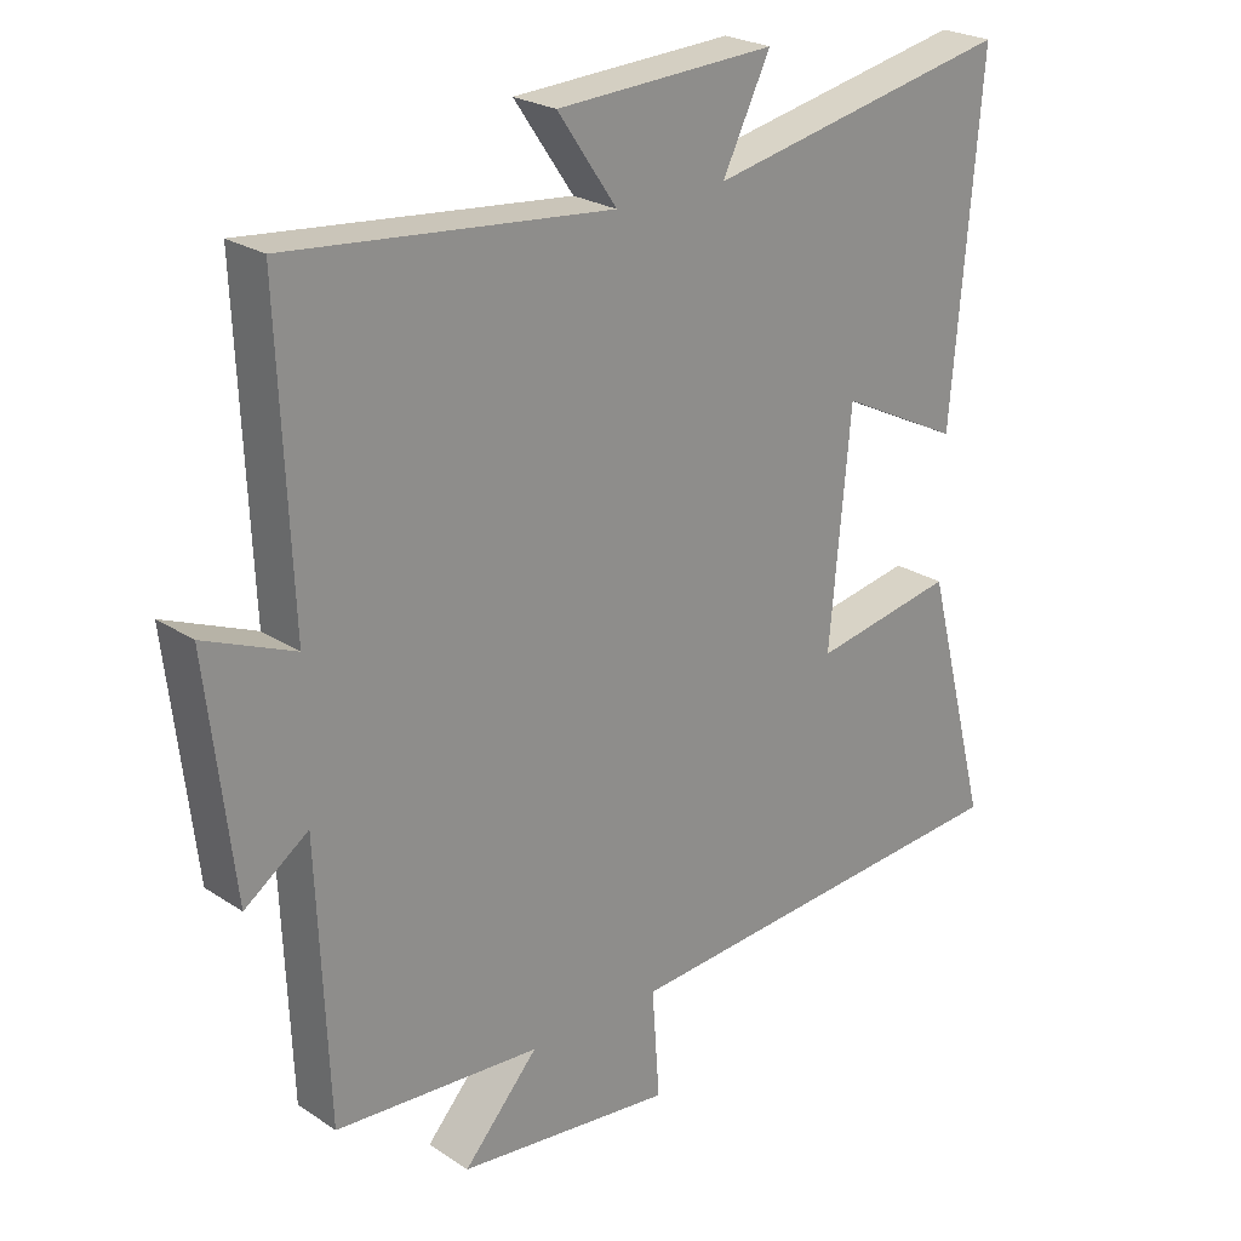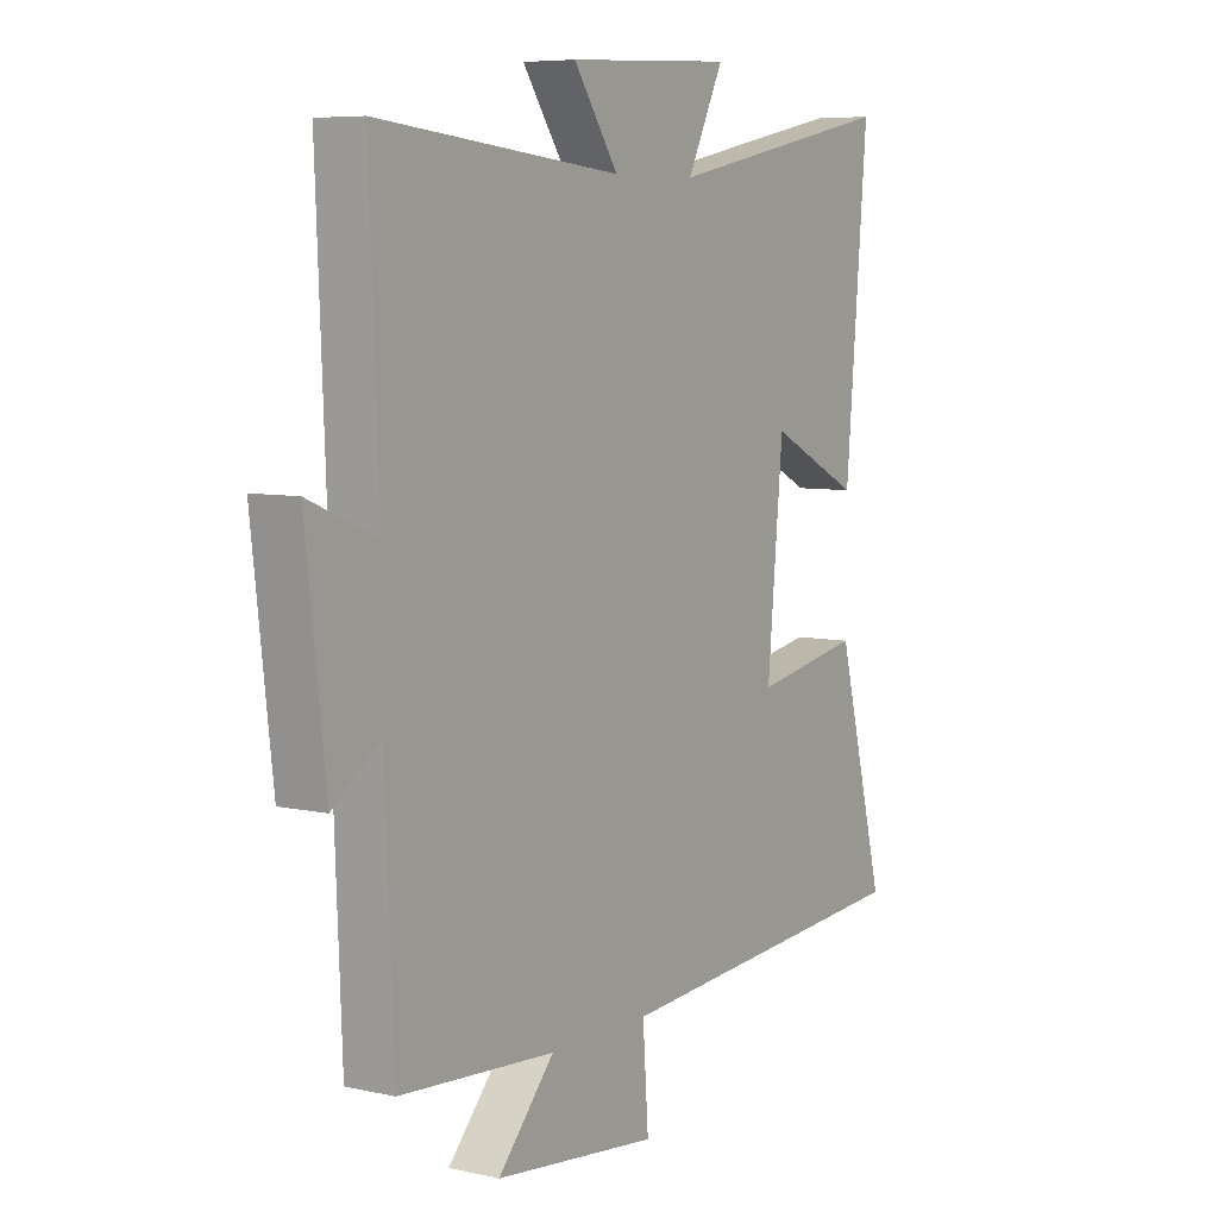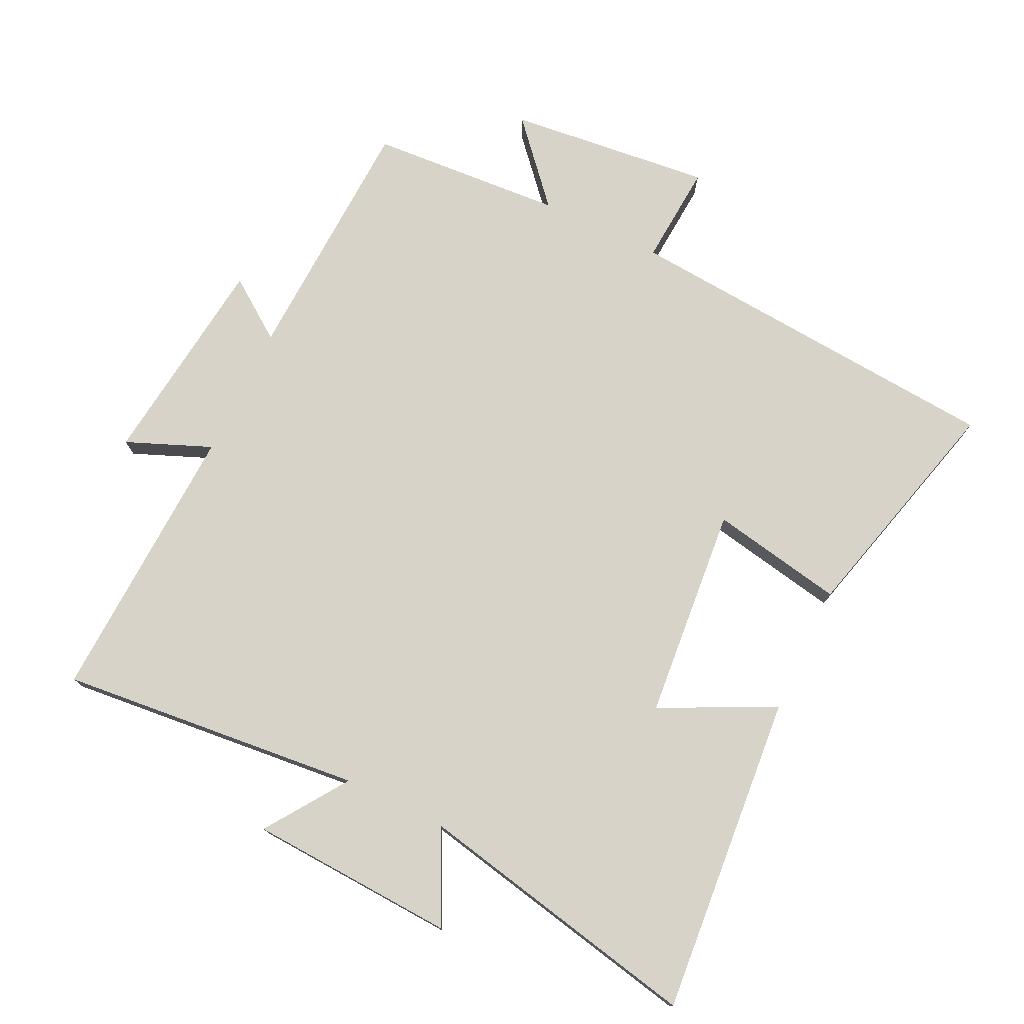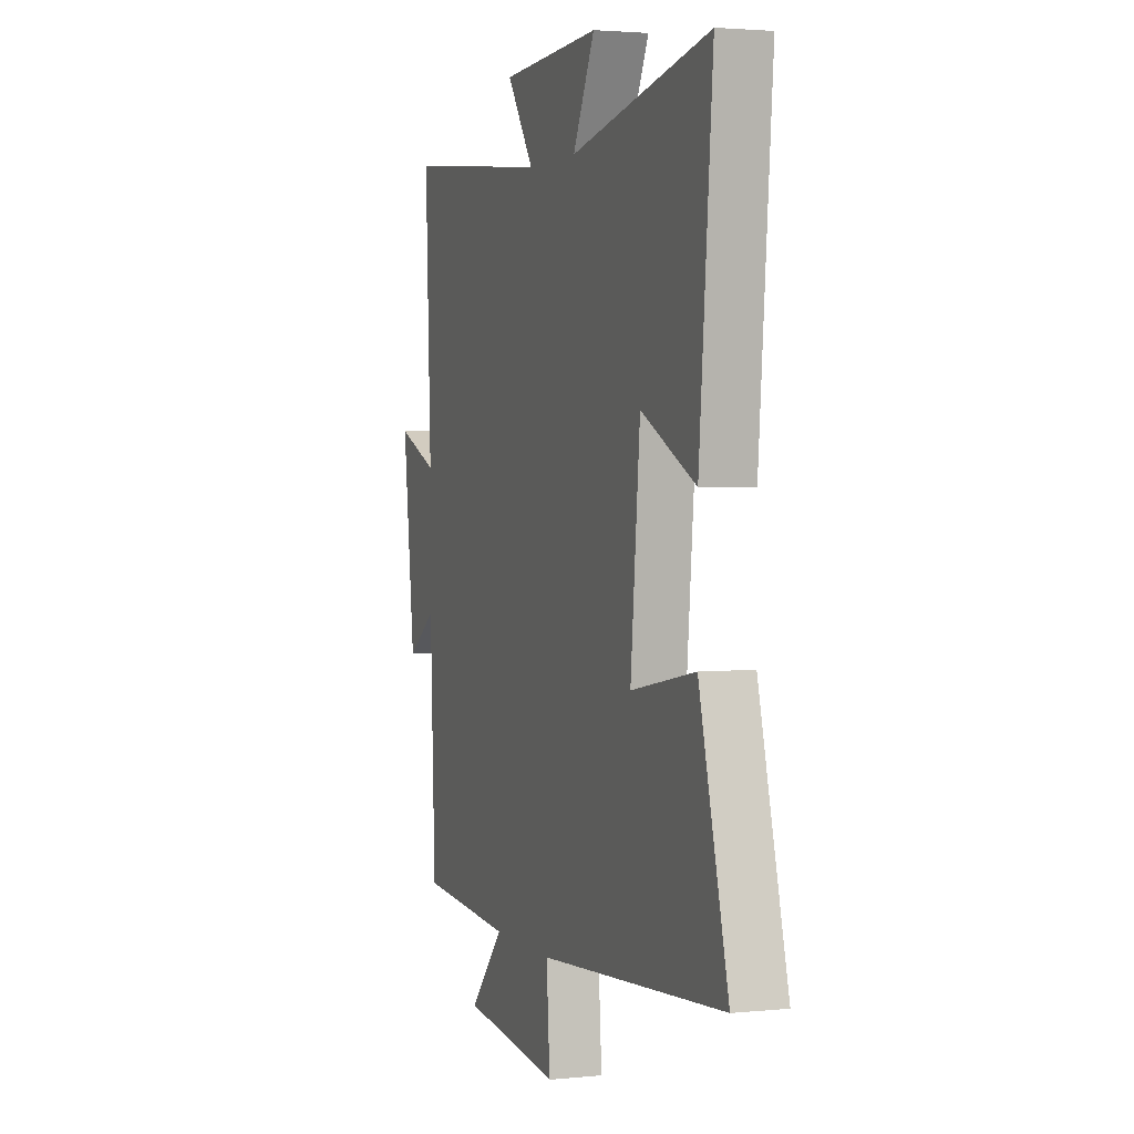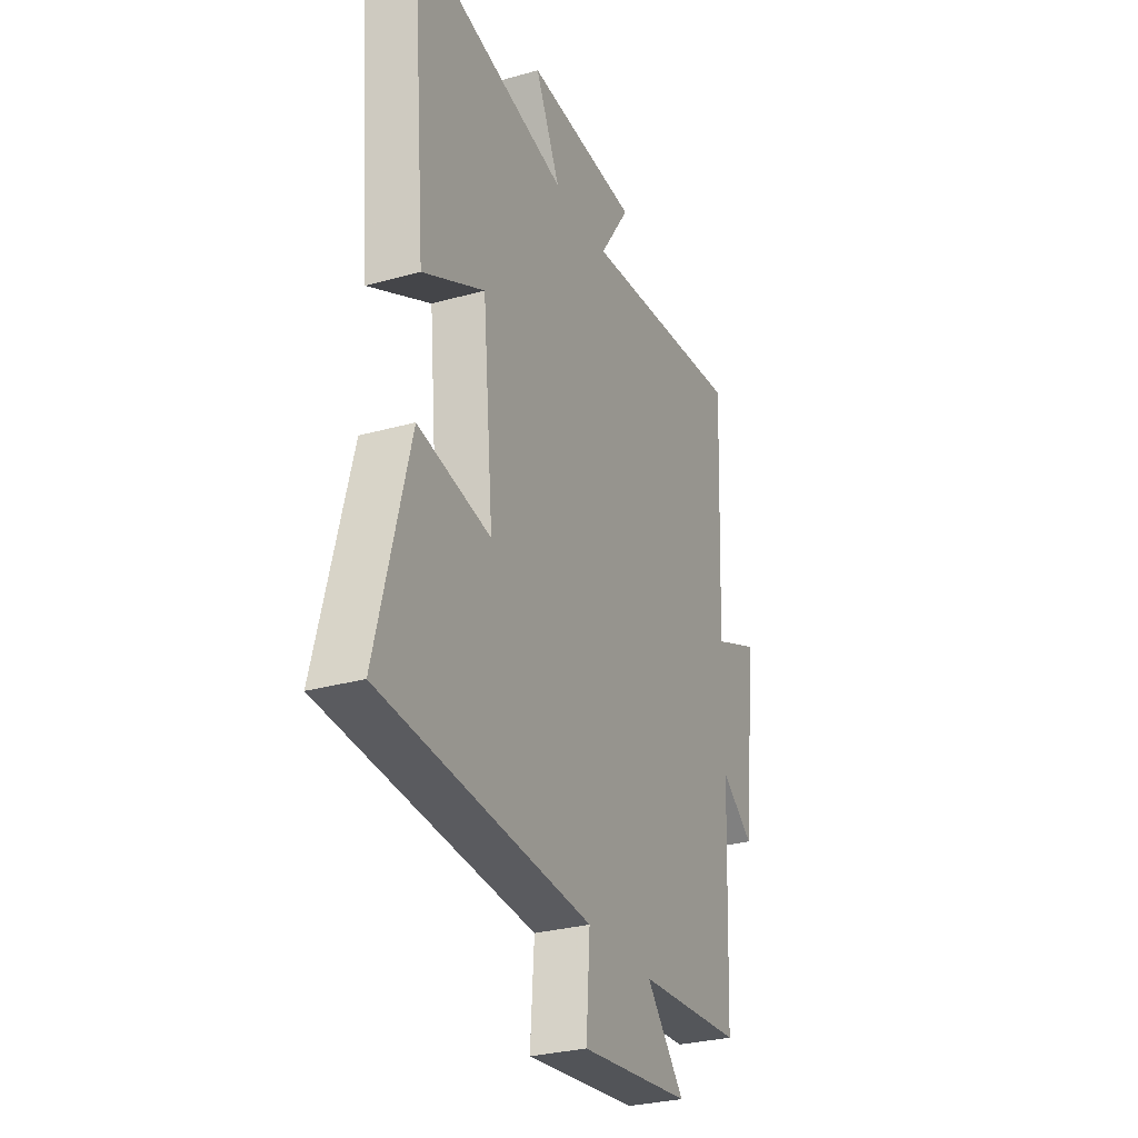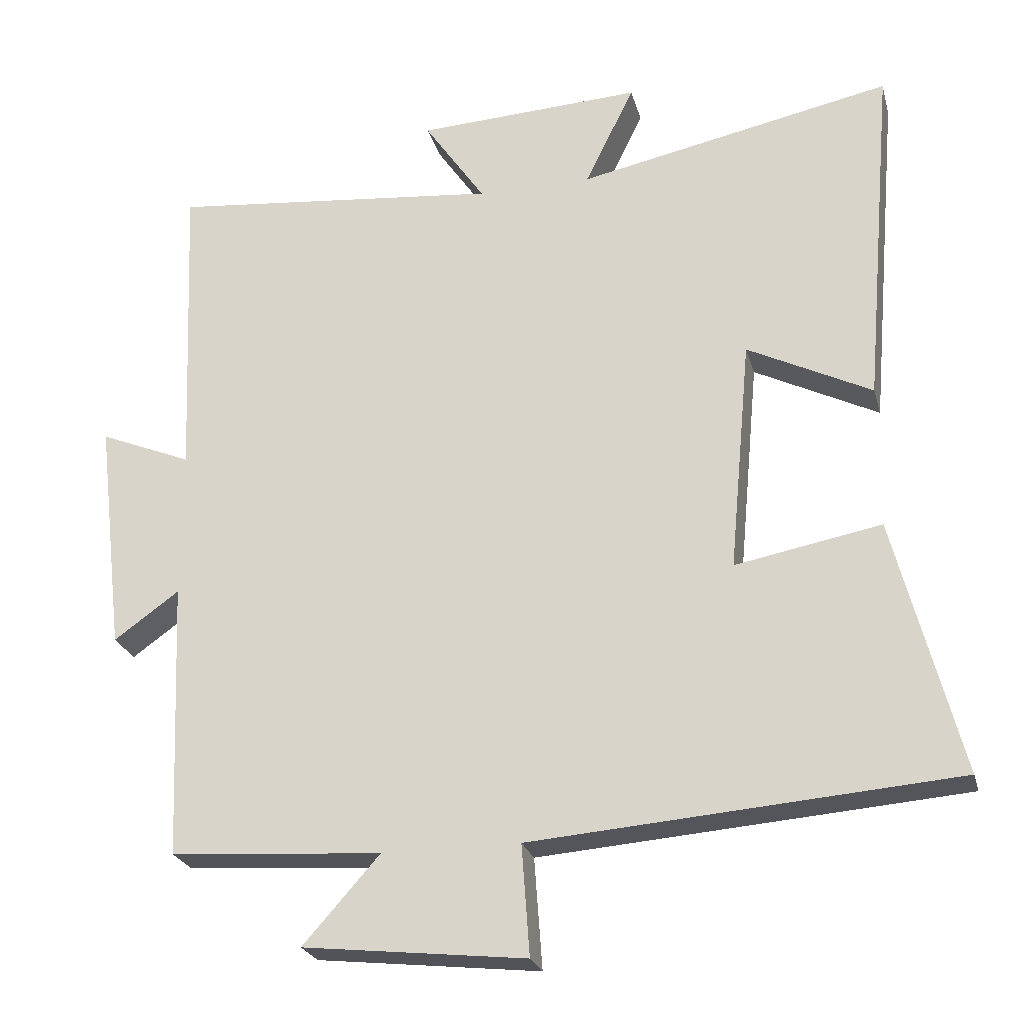
<metadata>
{"format":"obj","ext":"obj","renderer":"f3d","projection":"perspective","resolution":1024,"background":"white","views":[{"elev":24.1,"azim":-42.6,"up":"+Z"},{"elev":6.7,"azim":-56.7,"up":"+Z"},{"elev":76.0,"azim":25.8,"up":"+Y"},{"elev":2.6,"azim":70.3,"up":"+Z"},{"elev":-29.1,"azim":112.6,"up":"+Z"},{"elev":-24.4,"azim":14.2,"up":"+Z"}]}
</metadata>
<code>
v -0.518 0.07 0.546
v -0.056 0.07 0.5
v -0.141 0.07 0.624
v 0.173 0.07 0.64
v 0.104 0.07 0.5
v 0.542 0.07 0.59
v 0.5 0.07 0.102
v 0.327 0.07 0.188
v 0.297 0.07 -0.136
v 0.5 0.07 -0.098
v 0.592 0.07 -0.454
v 0.003 0.07 -0.5
v 0.014 0.07 -0.654
v -0.296 0.07 -0.62
v -0.189 0.07 -0.5
v -0.484 0.07 -0.48
v -0.5 0.07 -0.093
v -0.591 0.07 -0.158
v -0.629 0.07 0.168
v -0.5 0.07 0.115
v -0.518 0 0.546
v -0.056 0 0.5
v -0.141 0 0.624
v 0.173 0 0.64
v 0.104 0 0.5
v 0.542 0 0.59
v 0.5 0 0.102
v 0.327 0 0.188
v 0.297 0 -0.136
v 0.5 0 -0.098
v 0.592 0 -0.454
v 0.003 0 -0.5
v 0.014 0 -0.654
v -0.296 0 -0.62
v -0.189 0 -0.5
v -0.484 0 -0.48
v -0.5 0 -0.093
v -0.591 0 -0.158
v -0.629 0 0.168
v -0.5 0 0.115
f 17 18 19 20
f 15 16 17 20
f 15 20 1 2
f 12 13 14 15
f 12 15 2
f 9 10 11 12
f 8 9 12 2
f 5 6 7 8
f 5 8 2 3
f 3 4 5
f 40 39 38 37
f 40 37 36 35
f 22 21 40 35
f 35 34 33 32
f 22 35 32
f 32 31 30 29
f 22 32 29 28
f 28 27 26 25
f 23 22 28 25
f 25 24 23
f 1 21 22 2
f 2 22 23 3
f 3 23 24 4
f 4 24 25 5
f 5 25 26 6
f 6 26 27 7
f 7 27 28 8
f 8 28 29 9
f 9 29 30 10
f 10 30 31 11
f 11 31 32 12
f 12 32 33 13
f 13 33 34 14
f 14 34 35 15
f 15 35 36 16
f 16 36 37 17
f 17 37 38 18
f 18 38 39 19
f 19 39 40 20
f 20 40 21 1

</code>
